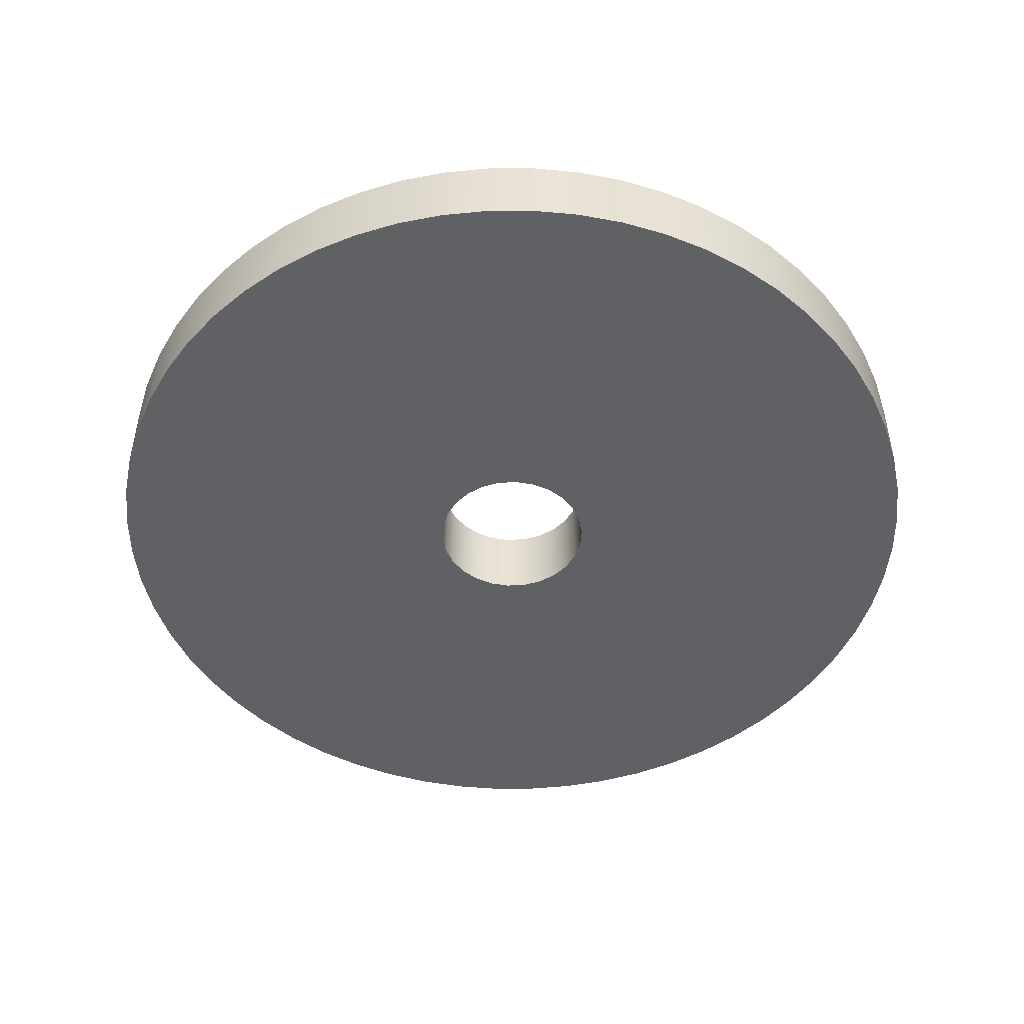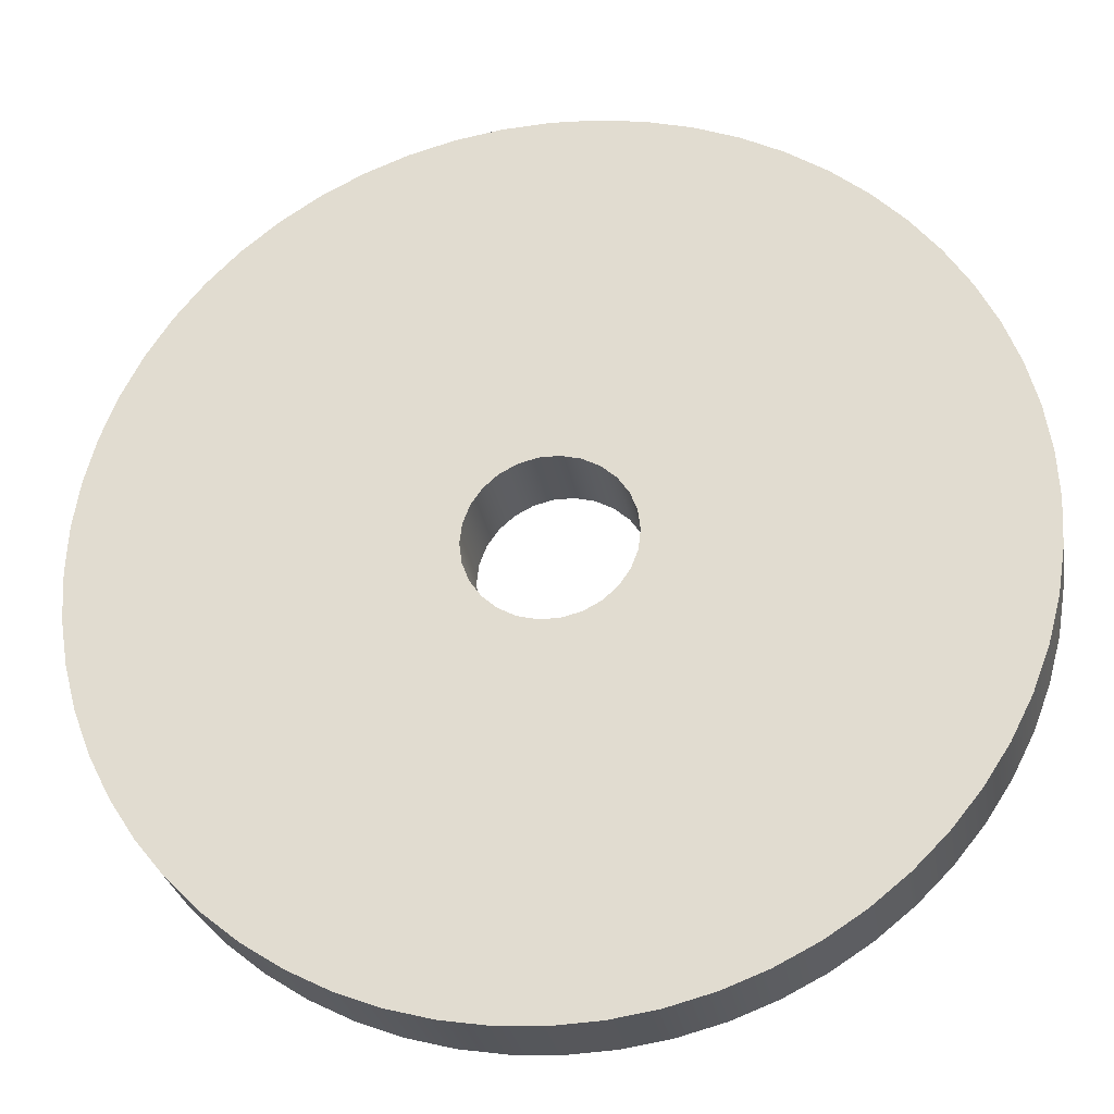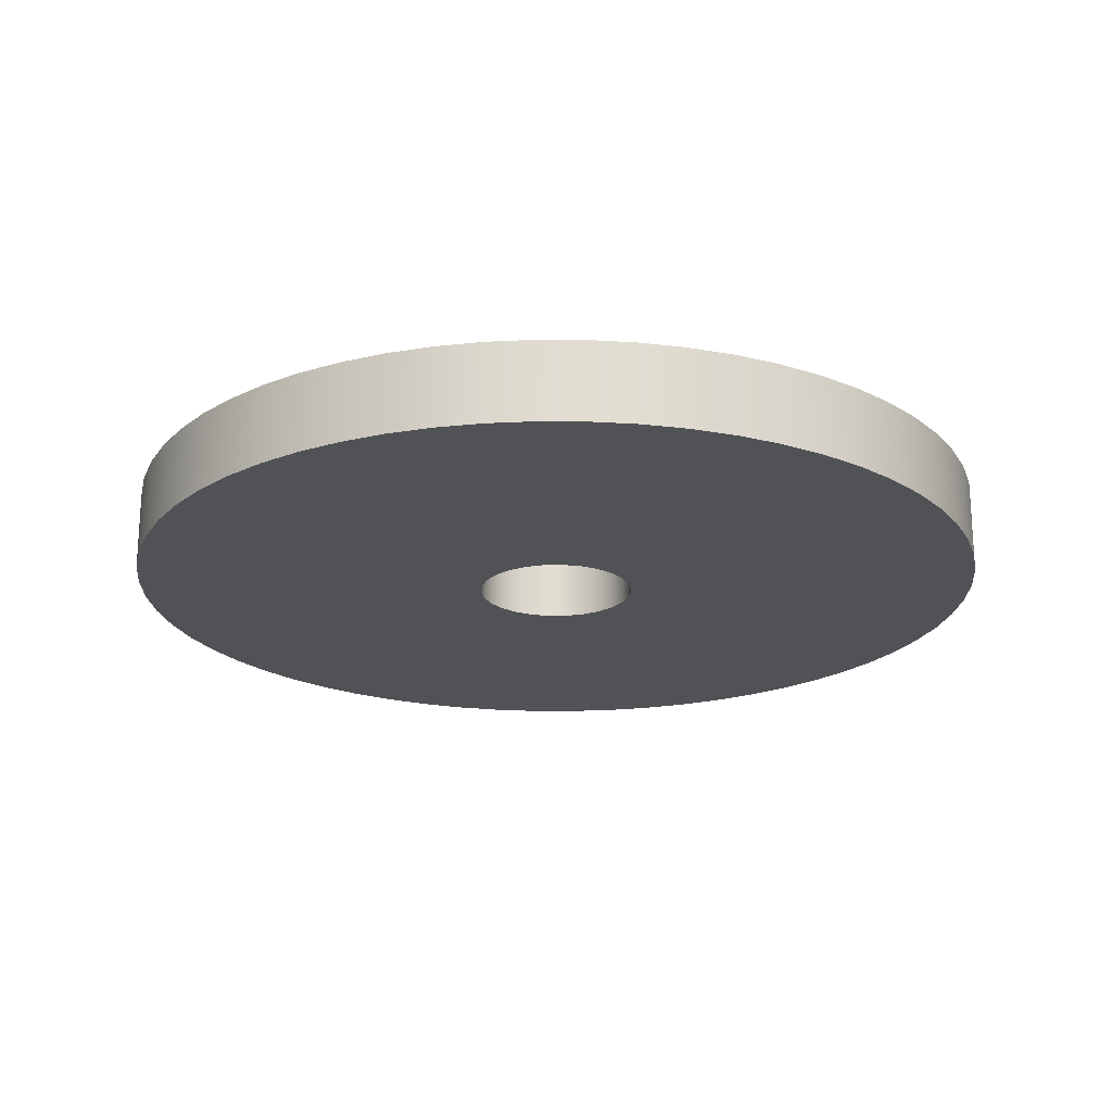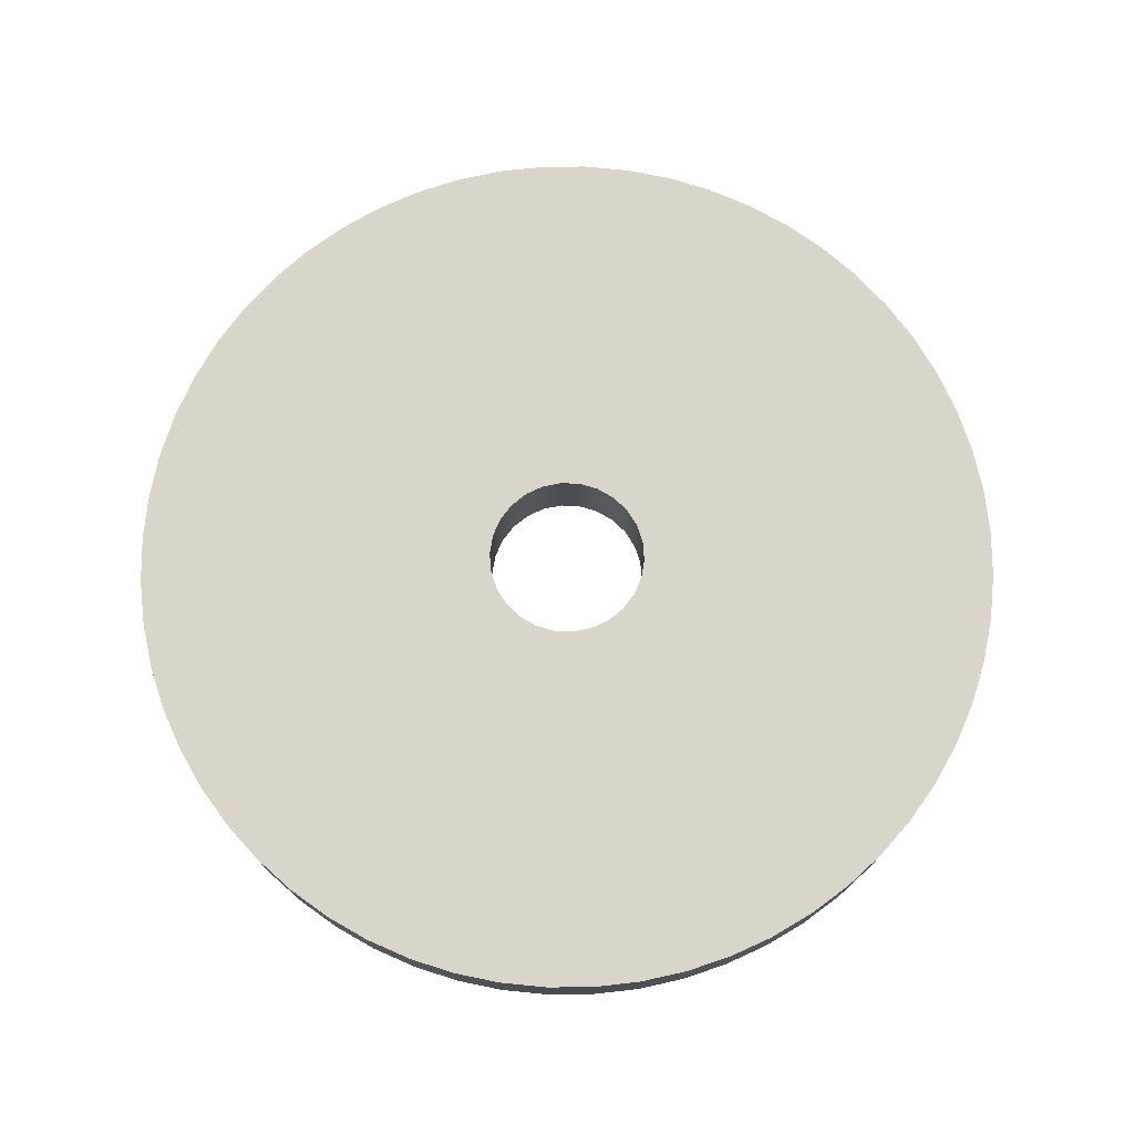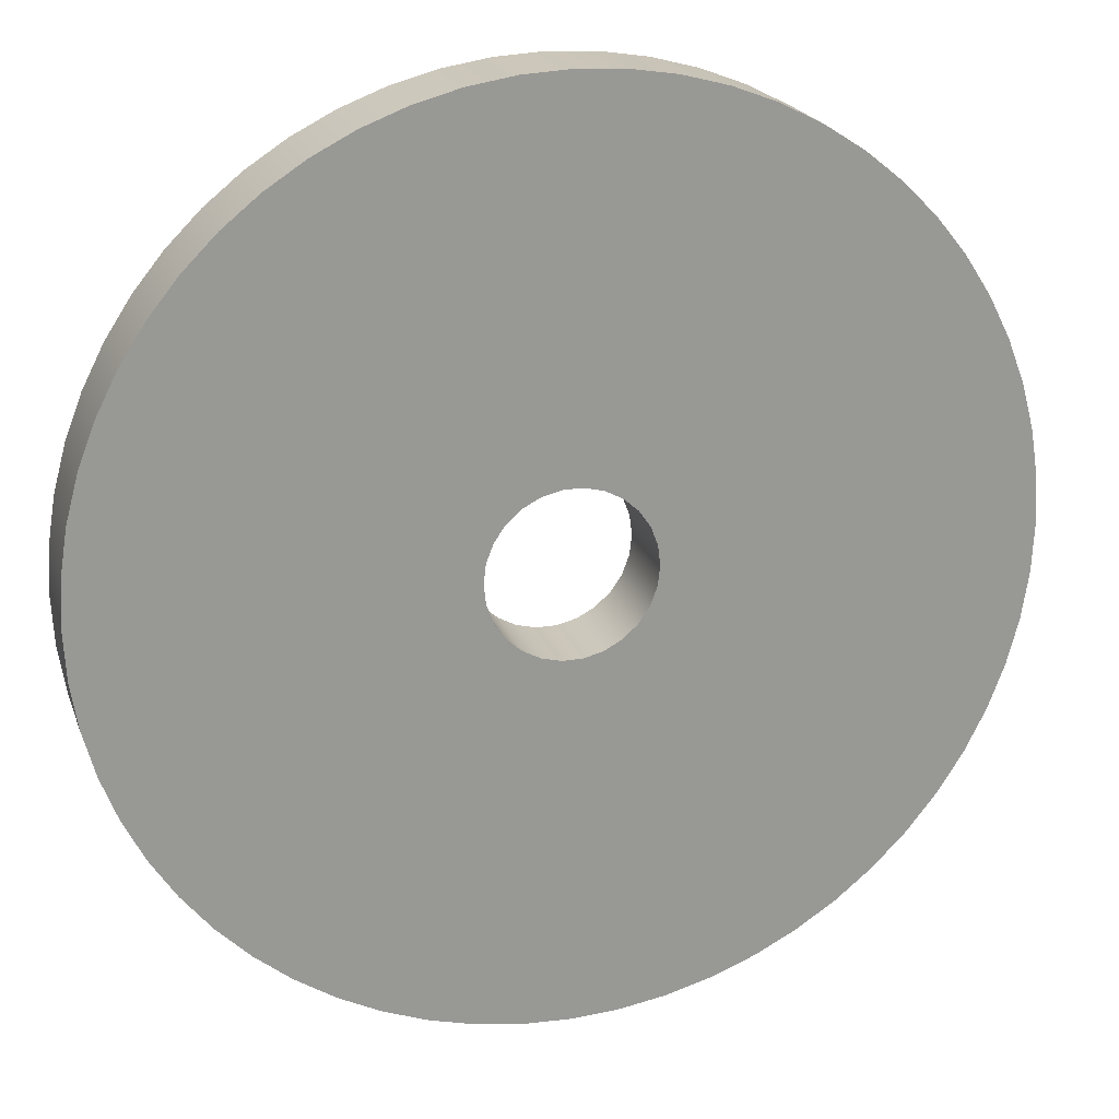
<metadata>
{"format":"obj","ext":"obj","renderer":"f3d","projection":"perspective","resolution":1024,"background":"white","views":[{"elev":-48.7,"azim":45.2,"up":"+Y"},{"elev":-27.1,"azim":9.3,"up":"+Z"},{"elev":-20.8,"azim":-39.7,"up":"+Y"},{"elev":74.5,"azim":-177.4,"up":"+Y"},{"elev":21.1,"azim":-16.7,"up":"+Z"}]}
</metadata>
<code>
v -0.2 0.2 2.449e-17
v -0.1942 0.2 0.04786
v -0.1771 0.2 0.09294
v -0.1497 0.2 0.1326
v -0.1136 0.2 0.1646
v -0.07092 0.2 0.187
v -0.02411 0.2 0.1985
v 0.02411 0.2 0.1985
v 0.07092 0.2 0.187
v 0.1136 0.2 0.1646
v 0.1497 0.2 0.1326
v 0.1771 0.2 0.09294
v 0.1942 0.2 0.04786
v 0.2 0.2 0
v 0.1942 0.2 -0.04786
v 0.1771 0.2 -0.09294
v 0.1497 0.2 -0.1326
v 0.1136 0.2 -0.1646
v 0.07092 0.2 -0.187
v 0.02411 0.2 -0.1985
v -0.02411 0.2 -0.1985
v -0.07092 0.2 -0.187
v -0.1136 0.2 -0.1646
v -0.1497 0.2 -0.1326
v -0.1771 0.2 -0.09294
v -0.1942 0.2 -0.04786
v -0.2 0 2.449e-17
v -0.1942 0 -0.04786
v -0.1771 0 -0.09294
v -0.1497 0 -0.1326
v -0.1136 0 -0.1646
v -0.07092 0 -0.187
v -0.02411 0 -0.1985
v 0.02411 0 -0.1985
v 0.07092 0 -0.187
v 0.1136 0 -0.1646
v 0.1497 0 -0.1326
v 0.1771 0 -0.09294
v 0.1942 0 -0.04786
v 0.2 0 0
v 0.1942 0 0.04786
v 0.1771 0 0.09294
v 0.1497 0 0.1326
v 0.1136 0 0.1646
v 0.07092 0 0.187
v 0.02411 0 0.1985
v -0.02411 0 0.1985
v -0.07092 0 0.187
v -0.1136 0 0.1646
v -0.1497 0 0.1326
v -0.1771 0 0.09294
v -0.1942 0 0.04786
v -0.2 0.2 2.449e-17
v -0.2 0 2.449e-17
v -0.2 0.2 2.449e-17
v -0.1942 0.2 -0.04786
v -0.1771 0.2 -0.09294
v -0.1497 0.2 -0.1326
v -0.1136 0.2 -0.1646
v -0.07092 0.2 -0.187
v -0.02411 0.2 -0.1985
v 0.02411 0.2 -0.1985
v 0.07092 0.2 -0.187
v 0.1136 0.2 -0.1646
v 0.1497 0.2 -0.1326
v 0.1771 0.2 -0.09294
v 0.1942 0.2 -0.04786
v 0.2 0.2 0
v 0.1942 0.2 0.04786
v 0.1771 0.2 0.09294
v 0.1497 0.2 0.1326
v 0.1136 0.2 0.1646
v 0.07092 0.2 0.187
v 0.02411 0.2 0.1985
v -0.02411 0.2 0.1985
v -0.07092 0.2 0.187
v -0.1136 0.2 0.1646
v -0.1497 0.2 0.1326
v -0.1771 0.2 0.09294
v -0.1942 0.2 0.04786
v -1.1 0.2 1.347e-16
v -1.094 0.2 0.115
v -1.076 0.2 0.2287
v -1.046 0.2 0.3399
v -1.005 0.2 0.4474
v -0.9526 0.2 0.55
v -0.8899 0.2 0.6466
v -0.8175 0.2 0.736
v -0.736 0.2 0.8175
v -0.6466 0.2 0.8899
v -0.55 0.2 0.9526
v -0.4474 0.2 1.005
v -0.3399 0.2 1.046
v -0.2287 0.2 1.076
v -0.115 0.2 1.094
v 6.736e-17 0.2 1.1
v 0.115 0.2 1.094
v 0.2287 0.2 1.076
v 0.3399 0.2 1.046
v 0.4474 0.2 1.005
v 0.55 0.2 0.9526
v 0.6466 0.2 0.8899
v 0.736 0.2 0.8175
v 0.8175 0.2 0.736
v 0.8899 0.2 0.6466
v 0.9526 0.2 0.55
v 1.005 0.2 0.4474
v 1.046 0.2 0.3399
v 1.076 0.2 0.2287
v 1.094 0.2 0.115
v 1.1 0.2 0
v 1.094 0.2 -0.115
v 1.076 0.2 -0.2287
v 1.046 0.2 -0.3399
v 1.005 0.2 -0.4474
v 0.9526 0.2 -0.55
v 0.8899 0.2 -0.6466
v 0.8175 0.2 -0.736
v 0.736 0.2 -0.8175
v 0.6466 0.2 -0.8899
v 0.55 0.2 -0.9526
v 0.4474 0.2 -1.005
v 0.3399 0.2 -1.046
v 0.2287 0.2 -1.076
v 0.115 0.2 -1.094
v 6.736e-17 0.2 -1.1
v -0.115 0.2 -1.094
v -0.2287 0.2 -1.076
v -0.3399 0.2 -1.046
v -0.4474 0.2 -1.005
v -0.55 0.2 -0.9526
v -0.6466 0.2 -0.8899
v -0.736 0.2 -0.8175
v -0.8175 0.2 -0.736
v -0.8899 0.2 -0.6466
v -0.9526 0.2 -0.55
v -1.005 0.2 -0.4474
v -1.046 0.2 -0.3399
v -1.076 0.2 -0.2287
v -1.094 0.2 -0.115
v -0.2 0 2.449e-17
v -0.1942 0 0.04786
v -0.1771 0 0.09294
v -0.1497 0 0.1326
v -0.1136 0 0.1646
v -0.07092 0 0.187
v -0.02411 0 0.1985
v 0.02411 0 0.1985
v 0.07092 0 0.187
v 0.1136 0 0.1646
v 0.1497 0 0.1326
v 0.1771 0 0.09294
v 0.1942 0 0.04786
v 0.2 0 0
v 0.1942 0 -0.04786
v 0.1771 0 -0.09294
v 0.1497 0 -0.1326
v 0.1136 0 -0.1646
v 0.07092 0 -0.187
v 0.02411 0 -0.1985
v -0.02411 0 -0.1985
v -0.07092 0 -0.187
v -0.1136 0 -0.1646
v -0.1497 0 -0.1326
v -0.1771 0 -0.09294
v -0.1942 0 -0.04786
v -1.1 0 1.347e-16
v -1.094 0 -0.115
v -1.076 0 -0.2287
v -1.046 0 -0.3399
v -1.005 0 -0.4474
v -0.9526 0 -0.55
v -0.8899 0 -0.6466
v -0.8175 0 -0.736
v -0.736 0 -0.8175
v -0.6466 0 -0.8899
v -0.55 0 -0.9526
v -0.4474 0 -1.005
v -0.3399 0 -1.046
v -0.2287 0 -1.076
v -0.115 0 -1.094
v 6.736e-17 0 -1.1
v 0.115 0 -1.094
v 0.2287 0 -1.076
v 0.3399 0 -1.046
v 0.4474 0 -1.005
v 0.55 0 -0.9526
v 0.6466 0 -0.8899
v 0.736 0 -0.8175
v 0.8175 0 -0.736
v 0.8899 0 -0.6466
v 0.9526 0 -0.55
v 1.005 0 -0.4474
v 1.046 0 -0.3399
v 1.076 0 -0.2287
v 1.094 0 -0.115
v 1.1 0 0
v 1.094 0 0.115
v 1.076 0 0.2287
v 1.046 0 0.3399
v 1.005 0 0.4474
v 0.9526 0 0.55
v 0.8899 0 0.6466
v 0.8175 0 0.736
v 0.736 0 0.8175
v 0.6466 0 0.8899
v 0.55 0 0.9526
v 0.4474 0 1.005
v 0.3399 0 1.046
v 0.2287 0 1.076
v 0.115 0 1.094
v 6.736e-17 0 1.1
v -0.115 0 1.094
v -0.2287 0 1.076
v -0.3399 0 1.046
v -0.4474 0 1.005
v -0.55 0 0.9526
v -0.6466 0 0.8899
v -0.736 0 0.8175
v -0.8175 0 0.736
v -0.8899 0 0.6466
v -0.9526 0 0.55
v -1.005 0 0.4474
v -1.046 0 0.3399
v -1.076 0 0.2287
v -1.094 0 0.115
v -1.1 0.2 1.347e-16
v -1.094 0.2 -0.115
v -1.076 0.2 -0.2287
v -1.046 0.2 -0.3399
v -1.005 0.2 -0.4474
v -0.9526 0.2 -0.55
v -0.8899 0.2 -0.6466
v -0.8175 0.2 -0.736
v -0.736 0.2 -0.8175
v -0.6466 0.2 -0.8899
v -0.55 0.2 -0.9526
v -0.4474 0.2 -1.005
v -0.3399 0.2 -1.046
v -0.2287 0.2 -1.076
v -0.115 0.2 -1.094
v 6.736e-17 0.2 -1.1
v 0.115 0.2 -1.094
v 0.2287 0.2 -1.076
v 0.3399 0.2 -1.046
v 0.4474 0.2 -1.005
v 0.55 0.2 -0.9526
v 0.6466 0.2 -0.8899
v 0.736 0.2 -0.8175
v 0.8175 0.2 -0.736
v 0.8899 0.2 -0.6466
v 0.9526 0.2 -0.55
v 1.005 0.2 -0.4474
v 1.046 0.2 -0.3399
v 1.076 0.2 -0.2287
v 1.094 0.2 -0.115
v 1.1 0.2 0
v 1.094 0.2 0.115
v 1.076 0.2 0.2287
v 1.046 0.2 0.3399
v 1.005 0.2 0.4474
v 0.9526 0.2 0.55
v 0.8899 0.2 0.6466
v 0.8175 0.2 0.736
v 0.736 0.2 0.8175
v 0.6466 0.2 0.8899
v 0.55 0.2 0.9526
v 0.4474 0.2 1.005
v 0.3399 0.2 1.046
v 0.2287 0.2 1.076
v 0.115 0.2 1.094
v 6.736e-17 0.2 1.1
v -0.115 0.2 1.094
v -0.2287 0.2 1.076
v -0.3399 0.2 1.046
v -0.4474 0.2 1.005
v -0.55 0.2 0.9526
v -0.6466 0.2 0.8899
v -0.736 0.2 0.8175
v -0.8175 0.2 0.736
v -0.8899 0.2 0.6466
v -0.9526 0.2 0.55
v -1.005 0.2 0.4474
v -1.046 0.2 0.3399
v -1.076 0.2 0.2287
v -1.094 0.2 0.115
v -1.1 0 1.347e-16
v -1.094 0 0.115
v -1.076 0 0.2287
v -1.046 0 0.3399
v -1.005 0 0.4474
v -0.9526 0 0.55
v -0.8899 0 0.6466
v -0.8175 0 0.736
v -0.736 0 0.8175
v -0.6466 0 0.8899
v -0.55 0 0.9526
v -0.4474 0 1.005
v -0.3399 0 1.046
v -0.2287 0 1.076
v -0.115 0 1.094
v 6.736e-17 0 1.1
v 0.115 0 1.094
v 0.2287 0 1.076
v 0.3399 0 1.046
v 0.4474 0 1.005
v 0.55 0 0.9526
v 0.6466 0 0.8899
v 0.736 0 0.8175
v 0.8175 0 0.736
v 0.8899 0 0.6466
v 0.9526 0 0.55
v 1.005 0 0.4474
v 1.046 0 0.3399
v 1.076 0 0.2287
v 1.094 0 0.115
v 1.1 0 0
v 1.094 0 -0.115
v 1.076 0 -0.2287
v 1.046 0 -0.3399
v 1.005 0 -0.4474
v 0.9526 0 -0.55
v 0.8899 0 -0.6466
v 0.8175 0 -0.736
v 0.736 0 -0.8175
v 0.6466 0 -0.8899
v 0.55 0 -0.9526
v 0.4474 0 -1.005
v 0.3399 0 -1.046
v 0.2287 0 -1.076
v 0.115 0 -1.094
v 6.736e-17 0 -1.1
v -0.115 0 -1.094
v -0.2287 0 -1.076
v -0.3399 0 -1.046
v -0.4474 0 -1.005
v -0.55 0 -0.9526
v -0.6466 0 -0.8899
v -0.736 0 -0.8175
v -0.8175 0 -0.736
v -0.8899 0 -0.6466
v -0.9526 0 -0.55
v -1.005 0 -0.4474
v -1.046 0 -0.3399
v -1.076 0 -0.2287
v -1.094 0 -0.115
v -1.1 0 1.347e-16
v -1.1 0.2 1.347e-16
f 2 52 1
f 1 52 54
f 53 27 26
f 26 27 28
f 26 28 25
f 25 28 29
f 25 29 24
f 24 29 30
f 24 30 23
f 23 30 31
f 23 31 22
f 22 31 32
f 22 32 21
f 21 32 33
f 21 33 20
f 20 33 34
f 20 34 19
f 19 34 35
f 19 35 18
f 18 35 36
f 18 36 17
f 17 36 37
f 17 37 16
f 16 37 38
f 16 38 15
f 15 38 39
f 15 39 14
f 14 39 40
f 14 40 13
f 13 40 41
f 13 41 12
f 12 41 42
f 12 42 11
f 11 42 43
f 11 43 10
f 10 43 44
f 10 44 9
f 9 44 45
f 9 45 8
f 8 45 46
f 8 46 7
f 7 46 47
f 7 47 6
f 6 47 48
f 6 48 5
f 5 48 49
f 5 49 4
f 4 49 50
f 4 50 3
f 3 50 51
f 3 51 2
f 2 51 52
f 56 140 55
f 55 140 81
f 55 81 82
f 57 138 56
f 56 138 139
f 56 139 140
f 58 135 57
f 57 135 136
f 57 136 137
f 59 133 58
f 58 133 134
f 58 134 135
f 60 131 59
f 59 131 132
f 59 132 133
f 61 128 60
f 60 128 129
f 60 129 130
f 62 126 61
f 61 126 127
f 61 127 128
f 63 124 62
f 62 124 125
f 62 125 126
f 64 121 63
f 63 121 122
f 63 122 123
f 65 119 64
f 64 119 120
f 64 120 121
f 66 117 65
f 65 117 118
f 65 118 119
f 67 114 66
f 66 114 115
f 66 115 116
f 68 112 67
f 67 112 113
f 67 113 114
f 69 110 68
f 68 110 111
f 68 111 112
f 70 108 69
f 69 108 109
f 69 109 110
f 71 105 70
f 70 105 106
f 70 106 107
f 72 103 71
f 71 103 104
f 71 104 105
f 73 101 72
f 72 101 102
f 72 102 103
f 74 98 73
f 73 98 99
f 73 99 100
f 75 96 74
f 74 96 97
f 74 97 98
f 76 94 75
f 75 94 95
f 75 95 96
f 77 91 76
f 76 91 92
f 76 92 93
f 78 89 77
f 77 89 90
f 77 90 91
f 79 87 78
f 78 87 88
f 78 88 89
f 80 84 79
f 79 84 85
f 79 85 86
f 55 82 80
f 80 82 83
f 80 83 84
f 86 87 79
f 93 94 76
f 100 101 73
f 107 108 70
f 116 117 66
f 123 124 63
f 130 131 60
f 137 138 57
f 142 226 141
f 141 226 167
f 141 167 168
f 143 224 142
f 142 224 225
f 142 225 226
f 144 221 143
f 143 221 222
f 143 222 223
f 145 219 144
f 144 219 220
f 144 220 221
f 146 217 145
f 145 217 218
f 145 218 219
f 147 214 146
f 146 214 215
f 146 215 216
f 148 212 147
f 147 212 213
f 147 213 214
f 149 210 148
f 148 210 211
f 148 211 212
f 150 207 149
f 149 207 208
f 149 208 209
f 151 205 150
f 150 205 206
f 150 206 207
f 152 203 151
f 151 203 204
f 151 204 205
f 153 200 152
f 152 200 201
f 152 201 202
f 154 198 153
f 153 198 199
f 153 199 200
f 155 196 154
f 154 196 197
f 154 197 198
f 156 194 155
f 155 194 195
f 155 195 196
f 157 191 156
f 156 191 192
f 156 192 193
f 158 189 157
f 157 189 190
f 157 190 191
f 159 187 158
f 158 187 188
f 158 188 189
f 160 184 159
f 159 184 185
f 159 185 186
f 161 182 160
f 160 182 183
f 160 183 184
f 162 180 161
f 161 180 181
f 161 181 182
f 163 177 162
f 162 177 178
f 162 178 179
f 164 175 163
f 163 175 176
f 163 176 177
f 165 173 164
f 164 173 174
f 164 174 175
f 166 170 165
f 165 170 171
f 165 171 172
f 141 168 166
f 166 168 169
f 166 169 170
f 172 173 165
f 179 180 162
f 186 187 159
f 193 194 156
f 202 203 152
f 209 210 149
f 216 217 146
f 223 224 143
f 228 346 227
f 227 346 347
f 348 287 286
f 286 287 288
f 286 288 285
f 285 288 289
f 285 289 284
f 284 289 290
f 284 290 283
f 283 290 291
f 283 291 282
f 282 291 292
f 282 292 281
f 281 292 293
f 281 293 280
f 280 293 294
f 280 294 279
f 279 294 295
f 279 295 278
f 278 295 296
f 278 296 277
f 277 296 297
f 277 297 276
f 276 297 298
f 276 298 275
f 275 298 299
f 275 299 274
f 274 299 300
f 274 300 273
f 273 300 301
f 273 301 272
f 272 301 302
f 272 302 271
f 271 302 303
f 271 303 270
f 270 303 304
f 270 304 269
f 269 304 305
f 269 305 268
f 268 305 306
f 268 306 267
f 267 306 307
f 267 307 266
f 266 307 308
f 266 308 265
f 265 308 309
f 265 309 264
f 264 309 310
f 264 310 263
f 263 310 311
f 263 311 262
f 262 311 312
f 262 312 261
f 261 312 313
f 261 313 260
f 260 313 314
f 260 314 259
f 259 314 315
f 259 315 258
f 258 315 316
f 258 316 257
f 257 316 317
f 257 317 256
f 256 317 318
f 256 318 255
f 255 318 319
f 255 319 254
f 254 319 320
f 254 320 253
f 253 320 321
f 253 321 252
f 252 321 322
f 252 322 251
f 251 322 323
f 251 323 250
f 250 323 324
f 250 324 249
f 249 324 325
f 249 325 248
f 248 325 326
f 248 326 247
f 247 326 327
f 247 327 246
f 246 327 328
f 246 328 245
f 245 328 329
f 245 329 244
f 244 329 330
f 244 330 243
f 243 330 331
f 243 331 242
f 242 331 332
f 242 332 241
f 241 332 333
f 241 333 240
f 240 333 334
f 240 334 239
f 239 334 335
f 239 335 238
f 238 335 336
f 238 336 237
f 237 336 337
f 237 337 236
f 236 337 338
f 236 338 235
f 235 338 339
f 235 339 234
f 234 339 340
f 234 340 233
f 233 340 341
f 233 341 232
f 232 341 342
f 232 342 231
f 231 342 343
f 231 343 230
f 230 343 344
f 230 344 229
f 229 344 345
f 229 345 228
f 228 345 346

</code>
